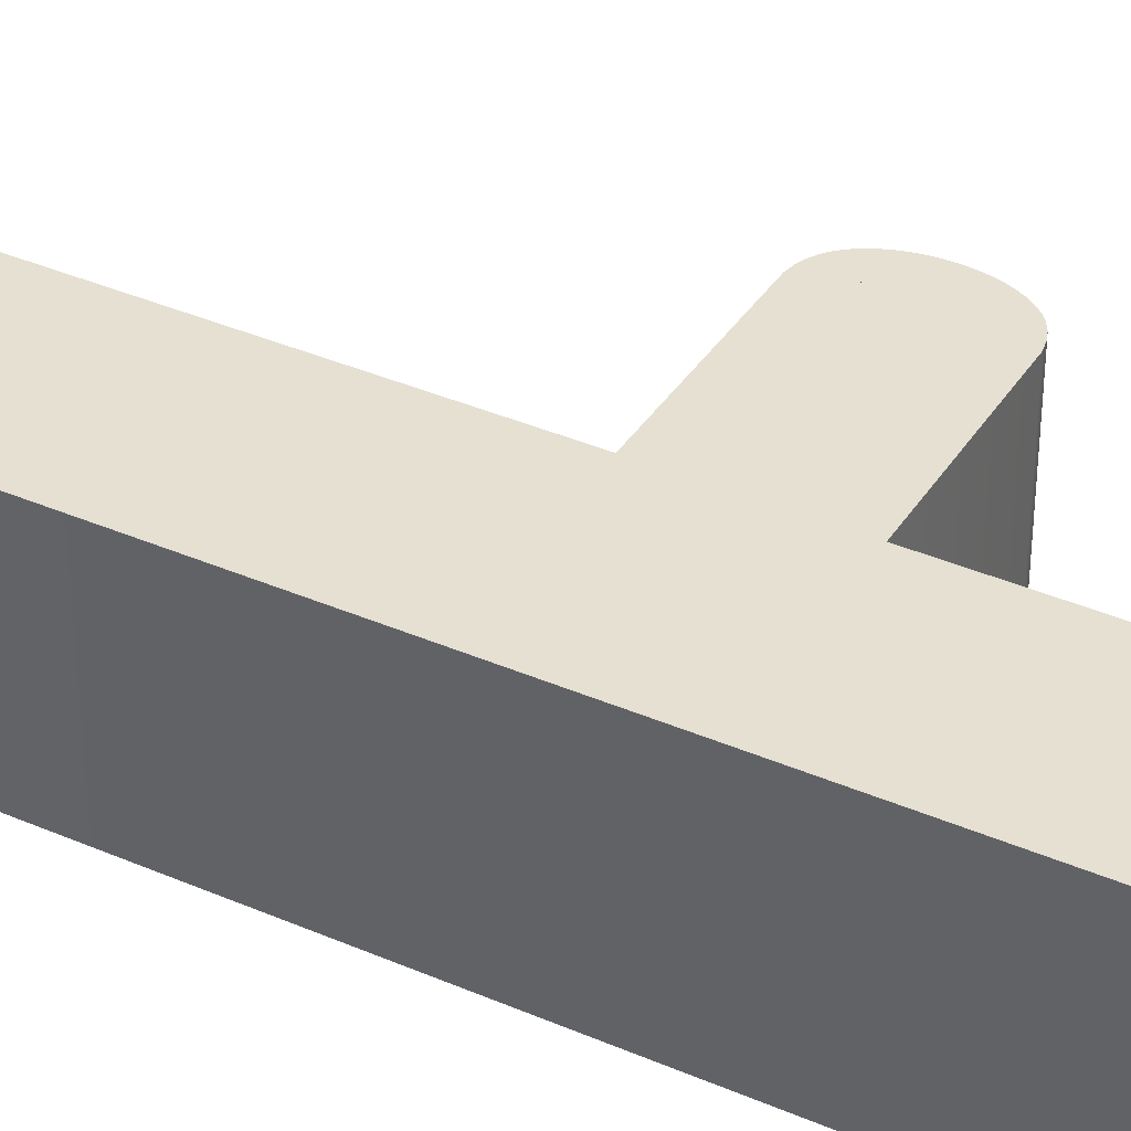
<metadata>
{"format":"obj","ext":"obj","renderer":"f3d","projection":"perspective","resolution":1024,"background":"white","views":[{"elev":37.7,"azim":119.0,"up":"+Z"}]}
</metadata>
<code>
g ㅓ
v 0.2126 0.1561 0.2
v 0.2006 0.000671 0.2
v 0.2069 0.151 0.2
v 0.1833 0.002686 0.2
v 0.2011 0.1463 0.2
v 0.1666 0.006042 0.2
v 0.1949 0.1416 0.2
v 0.1504 0.0108 0.2
v 0.1876 0.1366 0.2
v 0.1349 0.01685 0.2
v 0.1783 0.1308 0.2
v 0.1198 0.02429 0.2
v 0.1686 0.1249 0.2
v 0.1054 0.03302 0.2
v 0.1621 0.1201 0.2
v 0.09226 0.04321 0.2
v 0.08115 0.05499 0.2
v 0.1616 0.1198 0.2
v 0.07205 0.0683 0.2
v 0.1642 0.1218 0.2
v 0.065 0.08319 0.2
v 0.1696 0.1256 0.2
v 0.05994 0.09961 0.2
v 0.1721 0.1273 0.2
v 0.05692 0.1176 0.2
v 0.2168 1.354 0.2
v 0.05588 1.194 0.2
v -0.2733 1.29 0.2
v -0.2828 1.195 0.2
v -0.2744 1.288 0.2
v -0.2997 1.198 0.2
v -0.2773 1.284 0.2
v -0.315 1.204 0.2
v -0.3285 1.212 0.2
v -0.2779 1.283 0.2
v -0.3404 1.222 0.2
v -0.2732 1.29 0.2
v -0.3505 1.234 0.2
v -0.2699 1.296 0.2
v -0.3579 1.246 0.2
v -0.2656 1.303 0.2
v -0.3642 1.259 0.2
v -0.2615 1.309 0.2
v -0.3693 1.272 0.2
v -0.2574 1.314 0.2
v -0.3733 1.286 0.2
v -0.253 1.319 0.2
v -0.3762 1.3 0.2
v -0.2479 1.325 0.2
v -0.3779 1.315 0.2
v -0.2421 1.331 0.2
v -0.3784 1.331 0.2
v -0.2463 1.338 0.2
v -0.3779 1.347 0.2
v -0.2521 1.344 0.2
v -0.3762 1.363 0.2
v -0.2571 1.35 0.2
v -0.3733 1.378 0.2
v -0.2616 1.356 0.2
v -0.3693 1.392 0.2
v -0.2658 1.362 0.2
v -0.3642 1.405 0.2
v -0.2702 1.369 0.2
v -0.3579 1.418 0.2
v -0.2734 1.375 0.2
v -0.3505 1.43 0.2
v -0.3404 1.442 0.2
v -0.2778 1.381 0.2
v -0.3285 1.453 0.2
v -0.2772 1.381 0.2
v -0.315 1.46 0.2
v -0.2744 1.377 0.2
v -0.2997 1.466 0.2
v -0.2733 1.375 0.2
v -0.2828 1.469 0.2
v 0.1945 1.332 0.2
v 0.05588 1.471 0.2
v 0.1721 2.093 0.2
v 0.05692 2.102 0.2
v 0.1696 2.094 0.2
v 0.05994 2.12 0.2
v 0.1642 2.098 0.2
v 0.065 2.137 0.2
v 0.07205 2.152 0.2
v 0.1617 2.1 0.2
v 0.08115 2.165 0.2
v 0.1621 2.1 0.2
v 0.09226 2.177 0.2
v 0.1686 2.095 0.2
v 0.1054 2.187 0.2
v 0.1783 2.089 0.2
v 0.1198 2.196 0.2
v 0.1877 2.083 0.2
v 0.1349 2.203 0.2
v 0.1949 2.078 0.2
v 0.1504 2.209 0.2
v 0.2011 2.074 0.2
v 0.1666 2.214 0.2
v 0.2069 2.069 0.2
v 0.1833 2.217 0.2
v 0.2126 2.064 0.2
v 0.2006 2.219 0.2
v 0.2183 2.061 0.2
v 0.2184 2.22 0.2
v 0.2233 2.065 0.2
v 0.2356 2.219 0.2
v 0.2281 2.07 0.2
v 0.2523 2.217 0.2
v 0.2332 2.074 0.2
v 0.2686 2.214 0.2
v 0.239 2.078 0.2
v 0.2844 2.209 0.2
v 0.246 2.083 0.2
v 0.2997 2.203 0.2
v 0.2555 2.089 0.2
v 0.3145 2.196 0.2
v 0.2655 2.095 0.2
v 0.3289 2.187 0.2
v 0.2722 2.1 0.2
v 0.342 2.177 0.2
v 0.3531 2.165 0.2
v 0.2726 2.1 0.2
v 0.3622 2.152 0.2
v 0.2701 2.098 0.2
v 0.3693 2.137 0.2
v 0.2646 2.094 0.2
v 0.3744 2.12 0.2
v 0.2622 2.093 0.2
v 0.3774 2.102 0.2
v 0.2422 0.1406 0.2
v 0.3784 0.1371 0.2
v 0.2571 0.1308 0.2
v 0.3774 0.1176 0.2
v 0.2646 0.1257 0.2
v 0.3744 0.09961 0.2
v 0.2701 0.1218 0.2
v 0.3693 0.08319 0.2
v 0.3622 0.0683 0.2
v 0.2727 0.1198 0.2
v 0.3531 0.05499 0.2
v 0.2722 0.1201 0.2
v 0.342 0.04321 0.2
v 0.2655 0.125 0.2
v 0.3289 0.03302 0.2
v 0.255 0.1321 0.2
v 0.3145 0.02429 0.2
v 0.2455 0.1383 0.2
v 0.2997 0.01685 0.2
v 0.2385 0.1432 0.2
v 0.2844 0.0108 0.2
v 0.2328 0.1473 0.2
v 0.2686 0.006042 0.2
v 0.2279 0.1514 0.2
v 0.2523 0.002686 0.2
v 0.2232 0.1555 0.2
v 0.2356 0.000671 0.2
v 0.2183 0.1602 0.2
v 0.2184 0 0.2
v -0.2409 1.332 0.2
v 0.2171 2.059 0.2
v 0.2177 0.161 0.2
v 0.2167 1.354 0.2
v 0.05588 1.471 0.2
v 0.05692 2.102 0.2
v 0.05994 2.12 0.2
v 0.065 2.137 0.2
v 0.07205 2.152 0.2
v 0.08115 2.165 0.2
v 0.09226 2.177 0.2
v 0.1054 2.187 0.2
v 0.1198 2.196 0.2
v 0.1349 2.203 0.2
v 0.1504 2.209 0.2
v 0.1666 2.214 0.2
v 0.1833 2.217 0.2
v 0.2006 2.219 0.2
v 0.2184 2.22 0.2
v 0.2356 2.219 0.2
v 0.2523 2.217 0.2
v 0.2686 2.214 0.2
v 0.2844 2.209 0.2
v 0.2997 2.203 0.2
v 0.3145 2.196 0.2
v 0.3289 2.187 0.2
v 0.342 2.177 0.2
v 0.3531 2.165 0.2
v 0.3622 2.152 0.2
v 0.3693 2.137 0.2
v 0.3744 2.12 0.2
v 0.3774 2.102 0.2
v 0.3784 0.1371 0.2
v 0.3774 0.1176 0.2
v 0.3744 0.09961 0.2
v 0.3693 0.08319 0.2
v 0.3622 0.0683 0.2
v 0.3531 0.05499 0.2
v 0.342 0.04321 0.2
v 0.3289 0.03302 0.2
v 0.3145 0.02429 0.2
v 0.2997 0.01685 0.2
v 0.2844 0.0108 0.2
v 0.2686 0.006042 0.2
v 0.2523 0.002686 0.2
v 0.2356 0.000671 0.2
v 0.2184 0 0.2
v 0.2006 0.000671 0.2
v 0.1833 0.002686 0.2
v 0.1666 0.006042 0.2
v 0.1504 0.0108 0.2
v 0.1349 0.01685 0.2
v 0.1198 0.02429 0.2
v 0.1054 0.03302 0.2
v 0.09226 0.04321 0.2
v 0.08115 0.05499 0.2
v 0.07205 0.0683 0.2
v 0.065 0.08319 0.2
v 0.05994 0.09961 0.2
v 0.05692 0.1176 0.2
v 0.05588 1.194 0.2
v 0.05588 1.471 -0.2
v 0.05692 2.102 -0.2
v 0.05994 2.12 -0.2
v 0.065 2.137 -0.2
v 0.07205 2.152 -0.2
v 0.08115 2.165 -0.2
v 0.09226 2.177 -0.2
v 0.1054 2.187 -0.2
v 0.1198 2.196 -0.2
v 0.1349 2.203 -0.2
v 0.1504 2.209 -0.2
v 0.1666 2.214 -0.2
v 0.1833 2.217 -0.2
v 0.2006 2.219 -0.2
v 0.2184 2.22 -0.2
v 0.2356 2.219 -0.2
v 0.2523 2.217 -0.2
v 0.2686 2.214 -0.2
v 0.2844 2.209 -0.2
v 0.2997 2.203 -0.2
v 0.3145 2.196 -0.2
v 0.3289 2.187 -0.2
v 0.342 2.177 -0.2
v 0.3531 2.165 -0.2
v 0.3622 2.152 -0.2
v 0.3693 2.137 -0.2
v 0.3744 2.12 -0.2
v 0.3774 2.102 -0.2
v 0.3784 0.1371 -0.2
v 0.3774 0.1176 -0.2
v 0.3744 0.09961 -0.2
v 0.3693 0.08319 -0.2
v 0.3622 0.0683 -0.2
v 0.3531 0.05499 -0.2
v 0.342 0.04321 -0.2
v 0.3289 0.03302 -0.2
v 0.3145 0.02429 -0.2
v 0.2997 0.01685 -0.2
v 0.2844 0.0108 -0.2
v 0.2686 0.006042 -0.2
v 0.2523 0.002686 -0.2
v 0.2356 0.000671 -0.2
v 0.2184 0 -0.2
v 0.2006 0.000671 -0.2
v 0.1833 0.002686 -0.2
v 0.1666 0.006042 -0.2
v 0.1504 0.0108 -0.2
v 0.1349 0.01685 -0.2
v 0.1198 0.02429 -0.2
v 0.1054 0.03302 -0.2
v 0.09226 0.04321 -0.2
v 0.08115 0.05499 -0.2
v 0.07205 0.0683 -0.2
v 0.065 0.08319 -0.2
v 0.05994 0.09961 -0.2
v 0.05692 0.1176 -0.2
v 0.05588 1.194 -0.2
v 0.05588 1.194 0.2
v -0.2828 1.195 0.2
v -0.2997 1.198 0.2
v -0.315 1.204 0.2
v -0.3285 1.212 0.2
v -0.3404 1.222 0.2
v -0.3505 1.234 0.2
v -0.3579 1.246 0.2
v -0.3642 1.259 0.2
v -0.3693 1.272 0.2
v -0.3733 1.286 0.2
v -0.3762 1.3 0.2
v -0.3779 1.315 0.2
v -0.3784 1.331 0.2
v -0.3779 1.347 0.2
v -0.3762 1.363 0.2
v -0.3733 1.378 0.2
v -0.3693 1.392 0.2
v -0.3642 1.405 0.2
v -0.3579 1.418 0.2
v -0.3505 1.43 0.2
v -0.3404 1.442 0.2
v -0.3285 1.453 0.2
v -0.315 1.46 0.2
v -0.2997 1.466 0.2
v -0.2828 1.469 0.2
v 0.05588 1.471 0.2
v 0.05588 1.194 -0.2
v -0.2828 1.195 -0.2
v -0.2997 1.198 -0.2
v -0.315 1.204 -0.2
v -0.3285 1.212 -0.2
v -0.3404 1.222 -0.2
v -0.3505 1.234 -0.2
v -0.3579 1.246 -0.2
v -0.3642 1.259 -0.2
v -0.3693 1.272 -0.2
v -0.3733 1.286 -0.2
v -0.3762 1.3 -0.2
v -0.3779 1.315 -0.2
v -0.3784 1.331 -0.2
v -0.3779 1.347 -0.2
v -0.3762 1.363 -0.2
v -0.3733 1.378 -0.2
v -0.3693 1.392 -0.2
v -0.3642 1.405 -0.2
v -0.3579 1.418 -0.2
v -0.3505 1.43 -0.2
v -0.3404 1.442 -0.2
v -0.3285 1.453 -0.2
v -0.315 1.46 -0.2
v -0.2997 1.466 -0.2
v -0.2828 1.469 -0.2
v 0.05588 1.471 -0.2
v 0.2126 0.1561 -0.2
v 0.2006 0.000671 -0.2
v 0.2069 0.151 -0.2
v 0.1833 0.002686 -0.2
v 0.2011 0.1463 -0.2
v 0.1666 0.006042 -0.2
v 0.1949 0.1416 -0.2
v 0.1504 0.0108 -0.2
v 0.1876 0.1366 -0.2
v 0.1349 0.01685 -0.2
v 0.1783 0.1308 -0.2
v 0.1198 0.02429 -0.2
v 0.1686 0.1249 -0.2
v 0.1054 0.03302 -0.2
v 0.1621 0.1201 -0.2
v 0.09226 0.04321 -0.2
v 0.08115 0.05499 -0.2
v 0.1616 0.1198 -0.2
v 0.07205 0.0683 -0.2
v 0.1642 0.1218 -0.2
v 0.065 0.08319 -0.2
v 0.1696 0.1256 -0.2
v 0.05994 0.09961 -0.2
v 0.1721 0.1273 -0.2
v 0.05692 0.1176 -0.2
v 0.2168 1.354 -0.2
v 0.05588 1.194 -0.2
v -0.2733 1.29 -0.2
v -0.2828 1.195 -0.2
v -0.2744 1.288 -0.2
v -0.2997 1.198 -0.2
v -0.2773 1.284 -0.2
v -0.315 1.204 -0.2
v -0.3285 1.212 -0.2
v -0.2779 1.283 -0.2
v -0.3404 1.222 -0.2
v -0.2732 1.29 -0.2
v -0.3505 1.234 -0.2
v -0.2699 1.296 -0.2
v -0.3579 1.246 -0.2
v -0.2656 1.303 -0.2
v -0.3642 1.259 -0.2
v -0.2615 1.309 -0.2
v -0.3693 1.272 -0.2
v -0.2574 1.314 -0.2
v -0.3733 1.286 -0.2
v -0.253 1.319 -0.2
v -0.3762 1.3 -0.2
v -0.2479 1.325 -0.2
v -0.3779 1.315 -0.2
v -0.2421 1.331 -0.2
v -0.3784 1.331 -0.2
v -0.2463 1.338 -0.2
v -0.3779 1.347 -0.2
v -0.2521 1.344 -0.2
v -0.3762 1.363 -0.2
v -0.2571 1.35 -0.2
v -0.3733 1.378 -0.2
v -0.2616 1.356 -0.2
v -0.3693 1.392 -0.2
v -0.2658 1.362 -0.2
v -0.3642 1.405 -0.2
v -0.2702 1.369 -0.2
v -0.3579 1.418 -0.2
v -0.2734 1.375 -0.2
v -0.3505 1.43 -0.2
v -0.3404 1.442 -0.2
v -0.2778 1.381 -0.2
v -0.3285 1.453 -0.2
v -0.2772 1.381 -0.2
v -0.315 1.46 -0.2
v -0.2744 1.377 -0.2
v -0.2997 1.466 -0.2
v -0.2733 1.375 -0.2
v -0.2828 1.469 -0.2
v 0.1945 1.332 -0.2
v 0.05588 1.471 -0.2
v 0.1721 2.093 -0.2
v 0.05692 2.102 -0.2
v 0.1696 2.094 -0.2
v 0.05994 2.12 -0.2
v 0.1642 2.098 -0.2
v 0.065 2.137 -0.2
v 0.07205 2.152 -0.2
v 0.1617 2.1 -0.2
v 0.08115 2.165 -0.2
v 0.1621 2.1 -0.2
v 0.09226 2.177 -0.2
v 0.1686 2.095 -0.2
v 0.1054 2.187 -0.2
v 0.1783 2.089 -0.2
v 0.1198 2.196 -0.2
v 0.1877 2.083 -0.2
v 0.1349 2.203 -0.2
v 0.1949 2.078 -0.2
v 0.1504 2.209 -0.2
v 0.2011 2.074 -0.2
v 0.1666 2.214 -0.2
v 0.2069 2.069 -0.2
v 0.1833 2.217 -0.2
v 0.2126 2.064 -0.2
v 0.2006 2.219 -0.2
v 0.2183 2.061 -0.2
v 0.2184 2.22 -0.2
v 0.2233 2.065 -0.2
v 0.2356 2.219 -0.2
v 0.2281 2.07 -0.2
v 0.2523 2.217 -0.2
v 0.2332 2.074 -0.2
v 0.2686 2.214 -0.2
v 0.239 2.078 -0.2
v 0.2844 2.209 -0.2
v 0.246 2.083 -0.2
v 0.2997 2.203 -0.2
v 0.2555 2.089 -0.2
v 0.3145 2.196 -0.2
v 0.2655 2.095 -0.2
v 0.3289 2.187 -0.2
v 0.2722 2.1 -0.2
v 0.342 2.177 -0.2
v 0.3531 2.165 -0.2
v 0.2726 2.1 -0.2
v 0.3622 2.152 -0.2
v 0.2701 2.098 -0.2
v 0.3693 2.137 -0.2
v 0.2646 2.094 -0.2
v 0.3744 2.12 -0.2
v 0.2622 2.093 -0.2
v 0.3774 2.102 -0.2
v 0.2422 0.1406 -0.2
v 0.3784 0.1371 -0.2
v 0.2571 0.1308 -0.2
v 0.3774 0.1176 -0.2
v 0.2646 0.1257 -0.2
v 0.3744 0.09961 -0.2
v 0.2701 0.1218 -0.2
v 0.3693 0.08319 -0.2
v 0.3622 0.0683 -0.2
v 0.2727 0.1198 -0.2
v 0.3531 0.05499 -0.2
v 0.2722 0.1201 -0.2
v 0.342 0.04321 -0.2
v 0.2655 0.125 -0.2
v 0.3289 0.03302 -0.2
v 0.255 0.1321 -0.2
v 0.3145 0.02429 -0.2
v 0.2455 0.1383 -0.2
v 0.2997 0.01685 -0.2
v 0.2385 0.1432 -0.2
v 0.2844 0.0108 -0.2
v 0.2328 0.1473 -0.2
v 0.2686 0.006042 -0.2
v 0.2279 0.1514 -0.2
v 0.2523 0.002686 -0.2
v 0.2232 0.1555 -0.2
v 0.2356 0.000671 -0.2
v 0.2183 0.1602 -0.2
v 0.2184 0 -0.2
v -0.2409 1.332 -0.2
v 0.2171 2.059 -0.2
v 0.2177 0.161 -0.2
v 0.2167 1.354 -0.2
f 4 2 3
f 6 4 5
f 8 6 7
f 10 8 9
f 12 10 11
f 24 22 12
f 20 15 14
f 17 16 18
f 19 17 18
f 20 21 15
f 22 23 13
f 24 25 22
f 26 27 161
f 76 159 27
f 31 29 30
f 33 31 32
f 34 33 35
f 36 34 35
f 37 38 28
f 39 40 37
f 41 42 39
f 43 44 41
f 45 46 43
f 47 48 45
f 49 50 47
f 51 52 49
f 54 52 53
f 56 54 55
f 58 56 57
f 60 58 59
f 62 60 61
f 64 62 63
f 74 65 64
f 72 70 66
f 69 67 68
f 70 71 68
f 72 73 70
f 74 75 65
f 76 77 159
f 162 160 77
f 81 79 80
f 89 82 81
f 87 85 83
f 86 84 85
f 87 88 85
f 89 90 82
f 91 92 78
f 93 94 91
f 95 96 93
f 97 98 95
f 99 100 97
f 101 102 99
f 103 104 101
f 106 104 105
f 108 106 107
f 110 108 109
f 112 110 111
f 114 112 113
f 116 114 115
f 128 126 116
f 124 119 118
f 121 120 122
f 123 121 122
f 124 125 119
f 126 127 117
f 128 129 126
f 161 157 26
f 147 145 131
f 135 133 134
f 143 136 135
f 141 139 137
f 140 138 139
f 141 142 139
f 143 144 136
f 145 146 132
f 147 148 145
f 149 150 130
f 151 152 149
f 153 154 151
f 155 156 153
f 157 158 155
f 2 158 1
f 1 3 2
f 3 5 4
f 5 7 6
f 7 9 8
f 9 11 10
f 11 24 12
f 22 13 12
f 14 12 13
f 13 20 14
f 16 14 15
f 15 18 16
f 15 21 18
f 19 18 21
f 13 23 20
f 21 20 23
f 23 22 25
f 161 27 1
f 1 27 3
f 3 27 5
f 5 27 7
f 7 27 9
f 9 27 11
f 11 27 24
f 25 24 27
f 27 26 76
f 159 51 27
f 162 76 26
f 51 49 27
f 49 47 27
f 47 45 27
f 45 43 27
f 43 41 27
f 41 39 27
f 39 37 27
f 37 28 27
f 29 27 28
f 28 30 29
f 30 32 31
f 32 35 33
f 28 38 30
f 30 38 32
f 32 38 35
f 36 35 38
f 38 37 40
f 40 39 42
f 42 41 44
f 44 43 46
f 46 45 48
f 48 47 50
f 50 49 52
f 52 51 53
f 159 53 51
f 53 55 54
f 55 57 56
f 57 59 58
f 59 61 60
f 61 63 62
f 63 74 64
f 66 64 65
f 65 72 66
f 70 68 66
f 67 66 68
f 69 68 71
f 71 70 73
f 65 75 72
f 73 72 75
f 159 77 53
f 53 77 55
f 55 77 57
f 57 77 59
f 59 77 61
f 61 77 63
f 63 77 74
f 75 74 77
f 76 162 77
f 160 101 77
f 101 99 77
f 99 97 77
f 97 95 77
f 95 93 77
f 93 91 77
f 91 78 77
f 79 77 78
f 78 80 79
f 80 89 81
f 83 81 82
f 82 87 83
f 84 83 85
f 86 85 88
f 82 90 87
f 88 87 90
f 78 92 80
f 80 92 89
f 90 89 92
f 92 91 94
f 94 93 96
f 96 95 98
f 98 97 100
f 100 99 102
f 160 103 101
f 102 101 104
f 103 105 104
f 105 107 106
f 107 109 108
f 109 111 110
f 111 113 112
f 113 115 114
f 115 128 116
f 126 117 116
f 118 116 117
f 117 124 118
f 120 118 119
f 119 122 120
f 119 125 122
f 123 122 125
f 117 127 124
f 125 124 127
f 127 126 129
f 157 155 26
f 155 153 26
f 153 151 26
f 151 149 26
f 149 130 26
f 130 131 26
f 26 131 160
f 162 26 160
f 160 131 103
f 103 131 105
f 105 131 107
f 107 131 109
f 109 131 111
f 111 131 113
f 113 131 115
f 115 131 128
f 129 128 131
f 130 147 131
f 145 132 131
f 133 131 132
f 132 134 133
f 134 143 135
f 137 135 136
f 136 141 137
f 138 137 139
f 140 139 142
f 136 144 141
f 142 141 144
f 132 146 134
f 134 146 143
f 144 143 146
f 146 145 148
f 130 150 147
f 148 147 150
f 150 149 152
f 152 151 154
f 154 153 156
f 156 155 158
f 158 157 1
f 161 1 157
f 1 1 1
f 220 163 164
f 220 164 221
f 221 164 165
f 221 165 222
f 222 165 166
f 222 166 223
f 223 166 167
f 223 167 224
f 224 167 168
f 224 168 225
f 225 168 169
f 225 169 226
f 226 169 170
f 226 170 227
f 227 170 171
f 227 171 228
f 228 171 172
f 228 172 229
f 229 172 173
f 229 173 230
f 230 173 174
f 230 174 231
f 231 174 175
f 231 175 232
f 232 175 176
f 232 176 233
f 233 176 177
f 233 177 234
f 234 177 178
f 234 178 235
f 235 178 179
f 235 179 236
f 236 179 180
f 236 180 237
f 237 180 181
f 237 181 238
f 238 181 182
f 238 182 239
f 239 182 183
f 239 183 240
f 240 183 184
f 240 184 241
f 241 184 185
f 241 185 242
f 242 185 186
f 242 186 243
f 243 186 187
f 243 187 244
f 244 187 188
f 244 188 245
f 245 188 189
f 245 189 246
f 246 189 190
f 246 190 247
f 247 190 191
f 247 191 248
f 248 191 192
f 248 192 249
f 249 192 193
f 249 193 250
f 250 193 194
f 250 194 251
f 251 194 195
f 251 195 252
f 252 195 196
f 252 196 253
f 253 196 197
f 253 197 254
f 254 197 198
f 254 198 255
f 255 198 199
f 255 199 256
f 256 199 200
f 256 200 257
f 257 200 201
f 257 201 258
f 258 201 202
f 258 202 259
f 259 202 203
f 259 203 260
f 260 203 204
f 260 204 261
f 261 204 205
f 261 205 262
f 262 205 206
f 262 206 263
f 263 206 207
f 263 207 264
f 264 207 208
f 264 208 265
f 265 208 209
f 265 209 266
f 266 209 210
f 266 210 267
f 267 210 211
f 267 211 268
f 268 211 212
f 268 212 269
f 269 212 213
f 269 213 270
f 270 213 214
f 270 214 271
f 271 214 215
f 271 215 272
f 272 215 216
f 272 216 273
f 273 216 217
f 273 217 274
f 274 217 218
f 274 218 275
f 275 218 219
f 275 219 276
f 304 277 278
f 304 278 305
f 305 278 279
f 305 279 306
f 306 279 280
f 306 280 307
f 307 280 281
f 307 281 308
f 308 281 282
f 308 282 309
f 309 282 283
f 309 283 310
f 310 283 284
f 310 284 311
f 311 284 285
f 311 285 312
f 312 285 286
f 312 286 313
f 313 286 287
f 313 287 314
f 314 287 288
f 314 288 315
f 315 288 289
f 315 289 316
f 316 289 290
f 316 290 317
f 317 290 291
f 317 291 318
f 318 291 292
f 318 292 319
f 319 292 293
f 319 293 320
f 320 293 294
f 320 294 321
f 321 294 295
f 321 295 322
f 322 295 296
f 322 296 323
f 323 296 297
f 323 297 324
f 324 297 298
f 324 298 325
f 325 298 299
f 325 299 326
f 326 299 300
f 326 300 327
f 327 300 301
f 327 301 328
f 328 301 302
f 328 302 329
f 329 302 303
f 329 303 330
f 1 1 1
f 332 334 333
f 334 336 335
f 336 338 337
f 338 340 339
f 340 342 341
f 352 354 342
f 345 350 344
f 346 347 348
f 347 349 348
f 351 350 345
f 353 352 343
f 355 354 352
f 357 356 491
f 489 406 357
f 359 361 360
f 361 363 362
f 363 364 365
f 364 366 365
f 368 367 358
f 370 369 367
f 372 371 369
f 374 373 371
f 376 375 373
f 378 377 375
f 380 379 377
f 382 381 379
f 382 384 383
f 384 386 385
f 386 388 387
f 388 390 389
f 390 392 391
f 392 394 393
f 395 404 394
f 400 402 396
f 397 399 398
f 401 400 398
f 403 402 400
f 405 404 395
f 407 406 489
f 490 492 407
f 409 411 410
f 412 419 411
f 415 417 413
f 414 416 415
f 418 417 415
f 420 419 412
f 422 421 408
f 424 423 421
f 426 425 423
f 428 427 425
f 430 429 427
f 432 431 429
f 434 433 431
f 434 436 435
f 436 438 437
f 438 440 439
f 440 442 441
f 442 444 443
f 444 446 445
f 456 458 446
f 449 454 448
f 450 451 452
f 451 453 452
f 455 454 449
f 457 456 447
f 459 458 456
f 487 491 356
f 475 477 461
f 463 465 464
f 466 473 465
f 469 471 467
f 468 470 469
f 472 471 469
f 474 473 466
f 476 475 462
f 478 477 475
f 480 479 460
f 482 481 479
f 484 483 481
f 486 485 483
f 488 487 485
f 488 332 331
f 333 331 332
f 335 333 334
f 337 335 336
f 339 337 338
f 341 339 340
f 354 341 342
f 343 352 342
f 342 344 343
f 350 343 344
f 344 346 345
f 348 345 346
f 351 345 348
f 348 349 351
f 353 343 350
f 350 351 353
f 352 353 355
f 357 491 331
f 357 331 333
f 357 333 335
f 357 335 337
f 357 337 339
f 357 339 341
f 357 341 354
f 354 355 357
f 356 357 406
f 381 489 357
f 406 492 356
f 379 381 357
f 377 379 357
f 375 377 357
f 373 375 357
f 371 373 357
f 369 371 357
f 367 369 357
f 358 367 357
f 357 359 358
f 360 358 359
f 362 360 361
f 365 362 363
f 368 358 360
f 368 360 362
f 368 362 365
f 365 366 368
f 367 368 370
f 369 370 372
f 371 372 374
f 373 374 376
f 375 376 378
f 377 378 380
f 379 380 382
f 381 382 383
f 383 489 381
f 385 383 384
f 387 385 386
f 389 387 388
f 391 389 390
f 393 391 392
f 404 393 394
f 394 396 395
f 402 395 396
f 398 400 396
f 396 397 398
f 398 399 401
f 400 401 403
f 405 395 402
f 402 403 405
f 407 489 383
f 407 383 385
f 407 385 387
f 407 387 389
f 407 389 391
f 407 391 393
f 407 393 404
f 404 405 407
f 492 406 407
f 431 490 407
f 429 431 407
f 427 429 407
f 425 427 407
f 423 425 407
f 421 423 407
f 408 421 407
f 407 409 408
f 410 408 409
f 419 410 411
f 411 413 412
f 417 412 413
f 413 414 415
f 415 416 418
f 420 412 417
f 417 418 420
f 422 408 410
f 422 410 419
f 419 420 422
f 421 422 424
f 423 424 426
f 425 426 428
f 427 428 430
f 429 430 432
f 433 490 431
f 431 432 434
f 435 433 434
f 437 435 436
f 439 437 438
f 441 439 440
f 443 441 442
f 445 443 444
f 458 445 446
f 447 456 446
f 446 448 447
f 454 447 448
f 448 450 449
f 452 449 450
f 455 449 452
f 452 453 455
f 457 447 454
f 454 455 457
f 456 457 459
f 485 487 356
f 483 485 356
f 481 483 356
f 479 481 356
f 460 479 356
f 461 460 356
f 461 356 490
f 356 492 490
f 461 490 433
f 461 433 435
f 461 435 437
f 461 437 439
f 461 439 441
f 461 441 443
f 461 443 445
f 461 445 458
f 458 459 461
f 477 460 461
f 462 475 461
f 461 463 462
f 464 462 463
f 473 464 465
f 465 467 466
f 471 466 467
f 467 468 469
f 469 470 472
f 474 466 471
f 471 472 474
f 476 462 464
f 476 464 473
f 473 474 476
f 475 476 478
f 480 460 477
f 477 478 480
f 479 480 482
f 481 482 484
f 483 484 486
f 485 486 488
f 487 488 331
f 331 491 487

</code>
